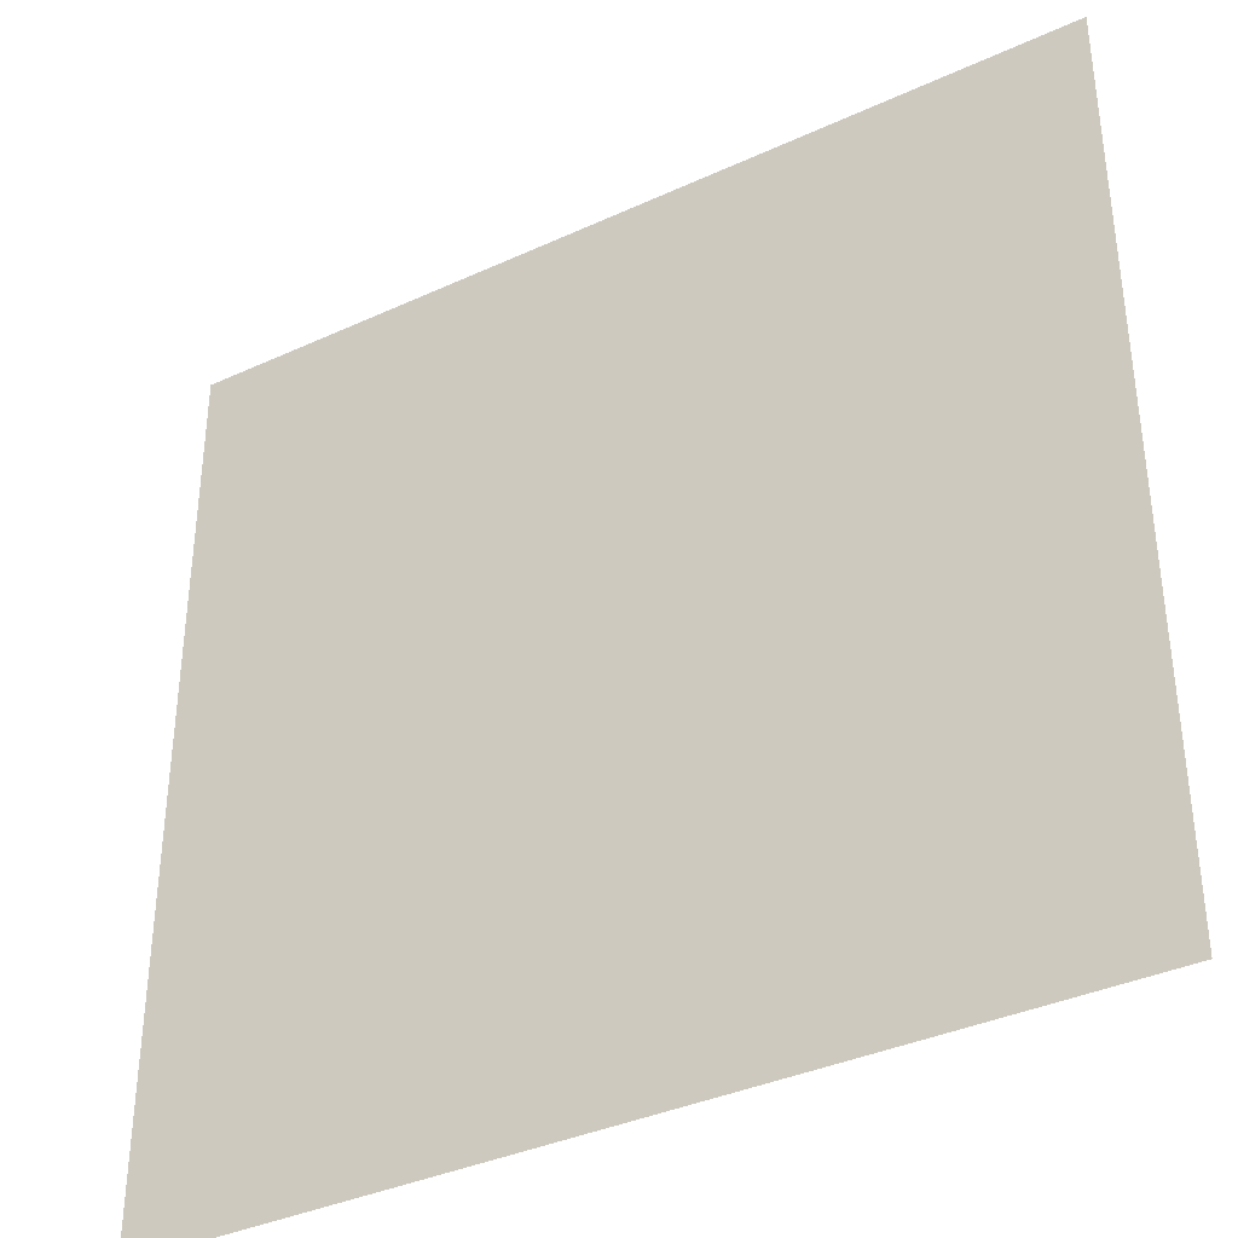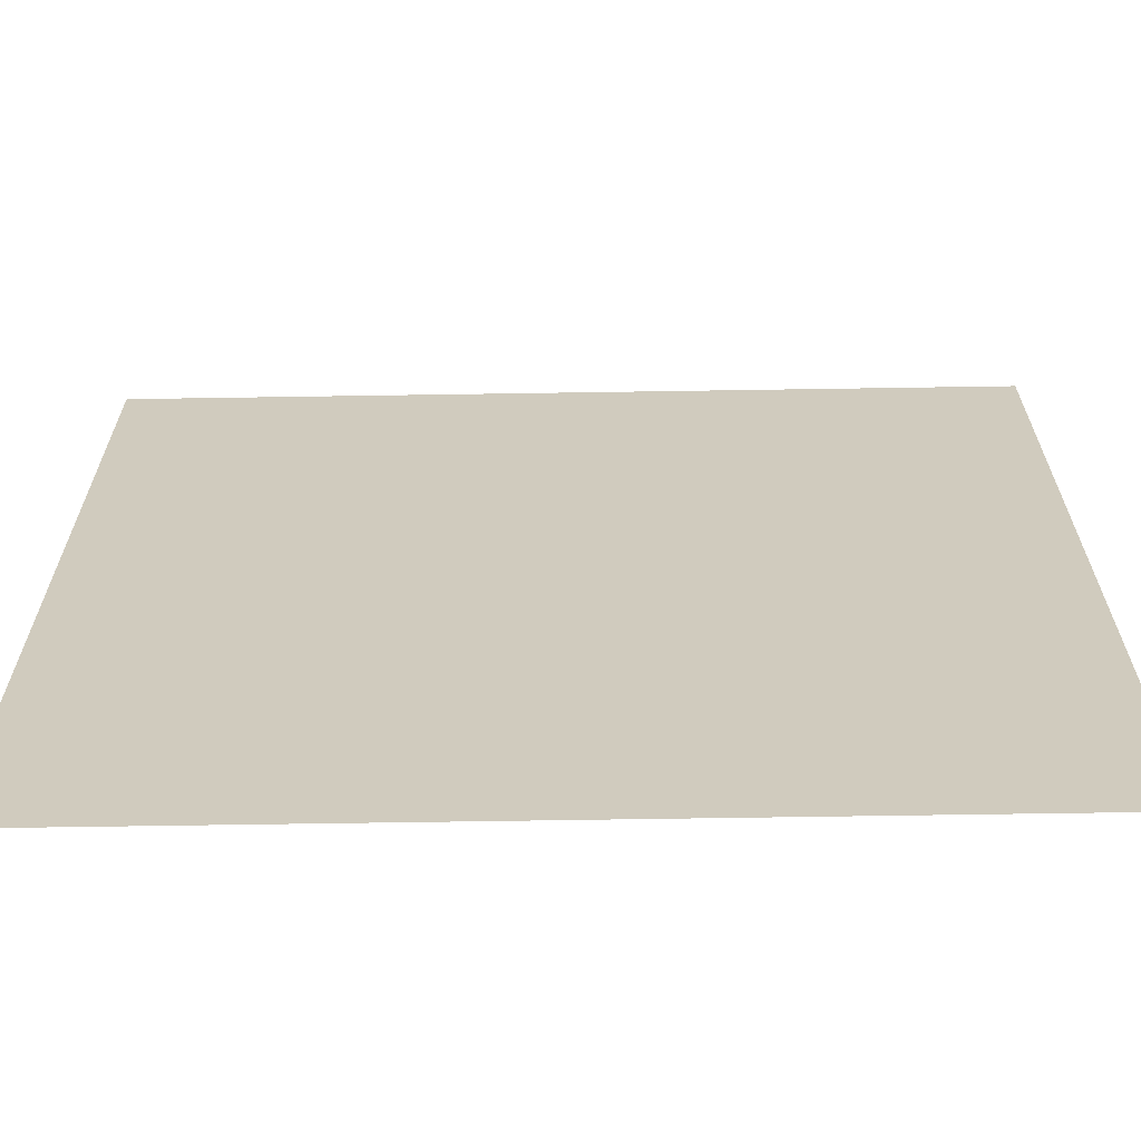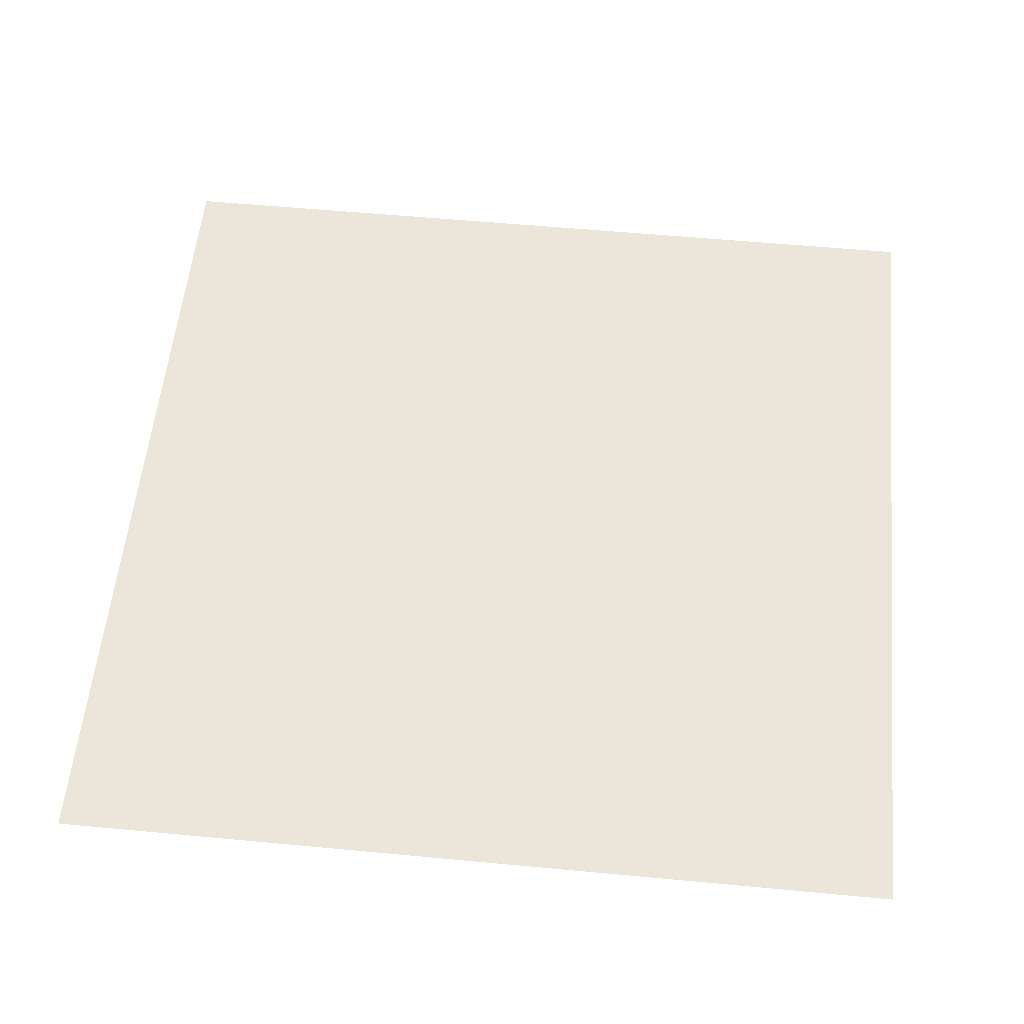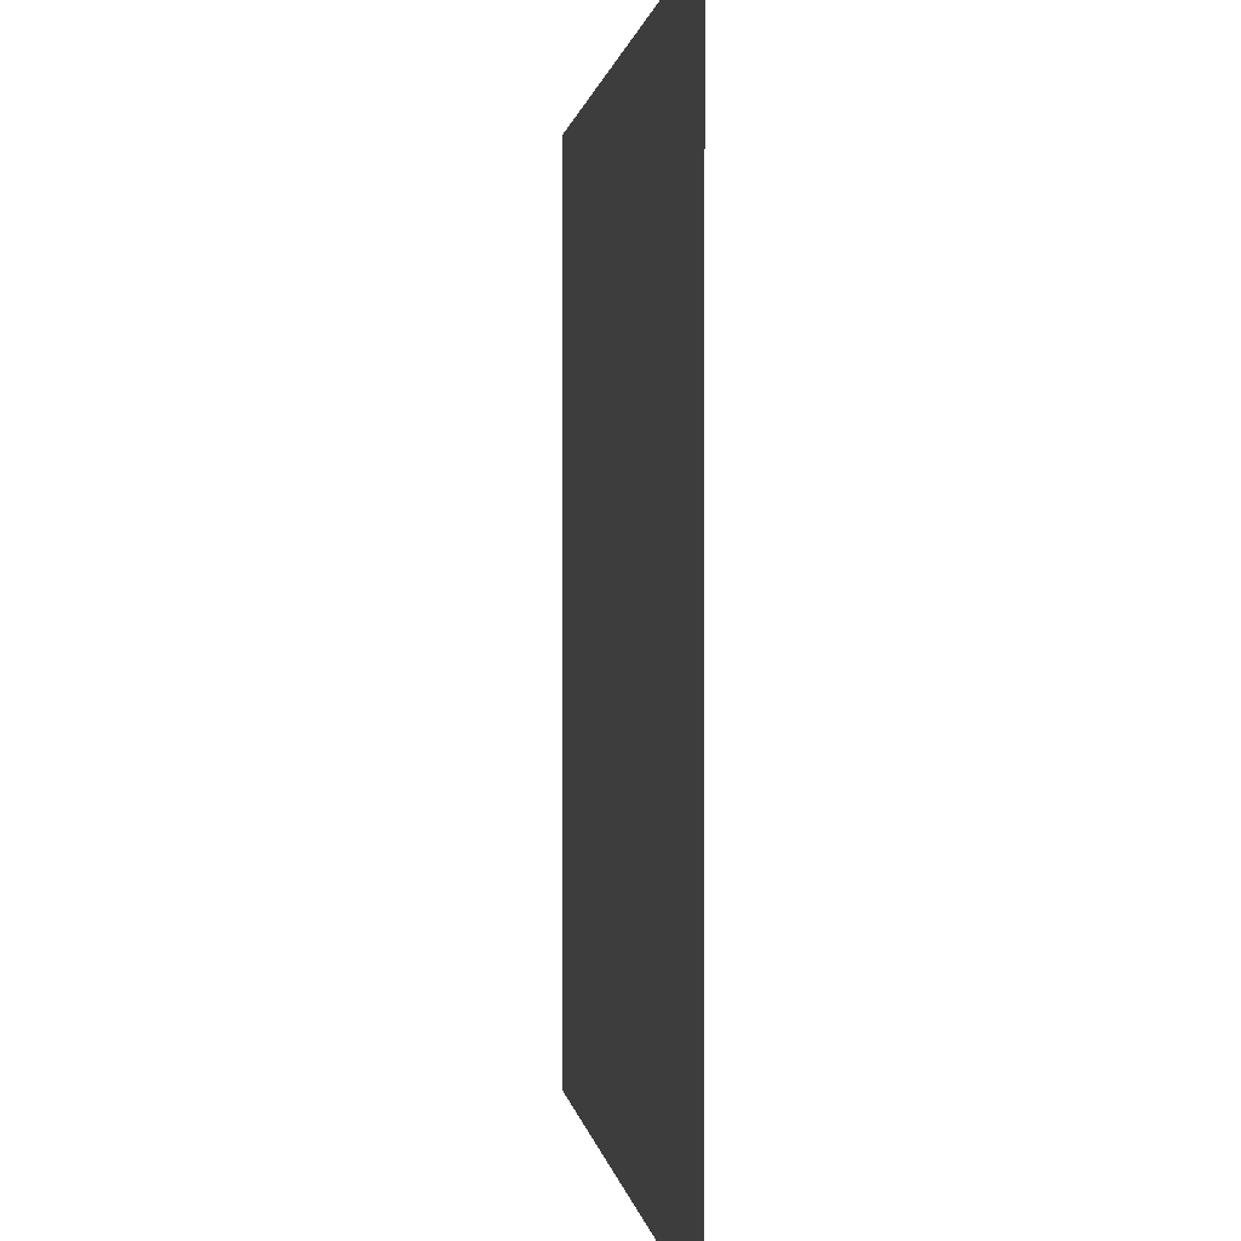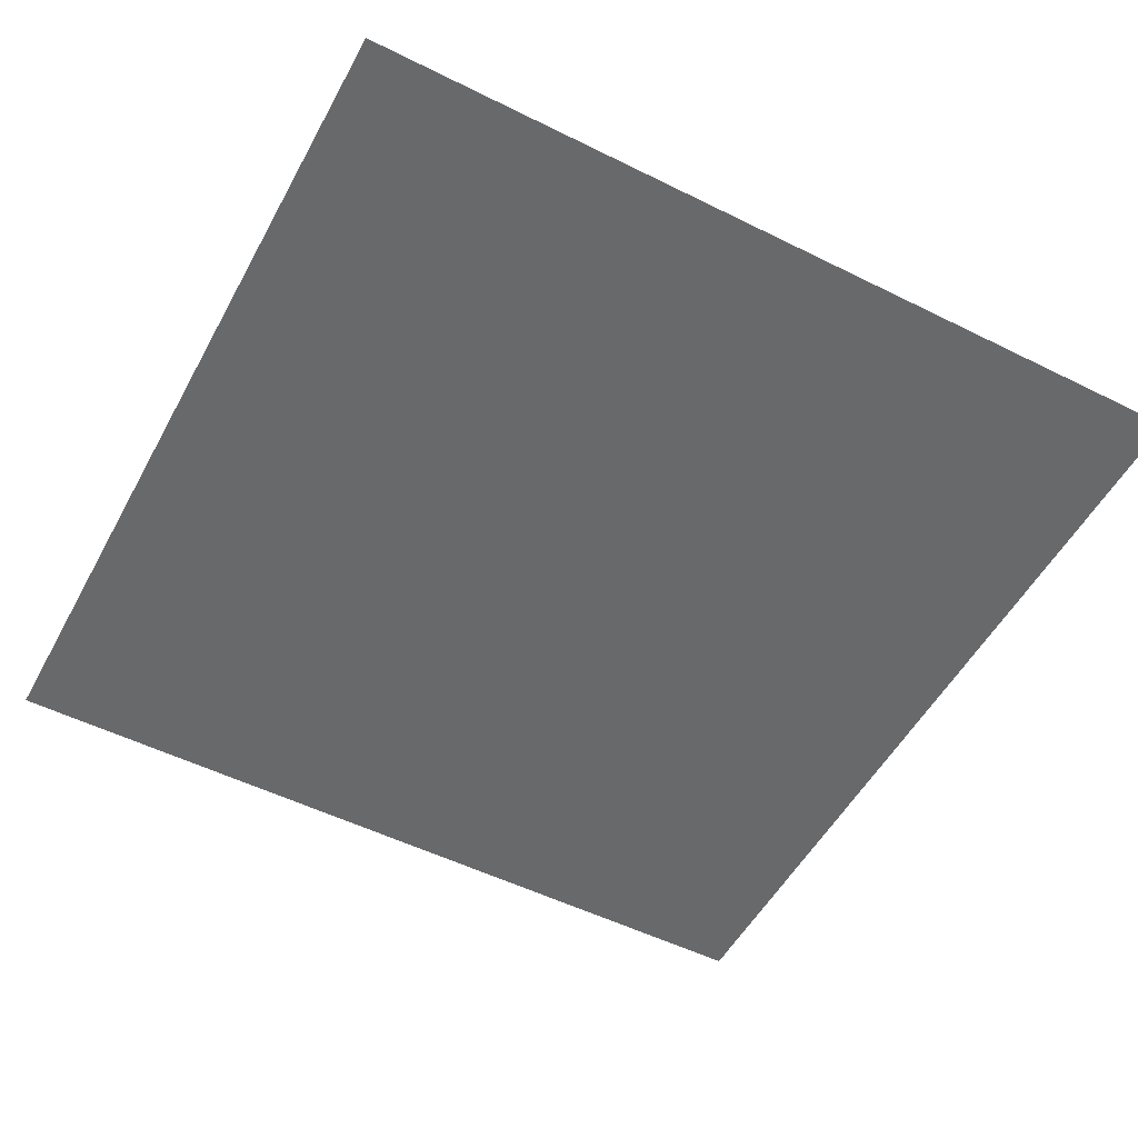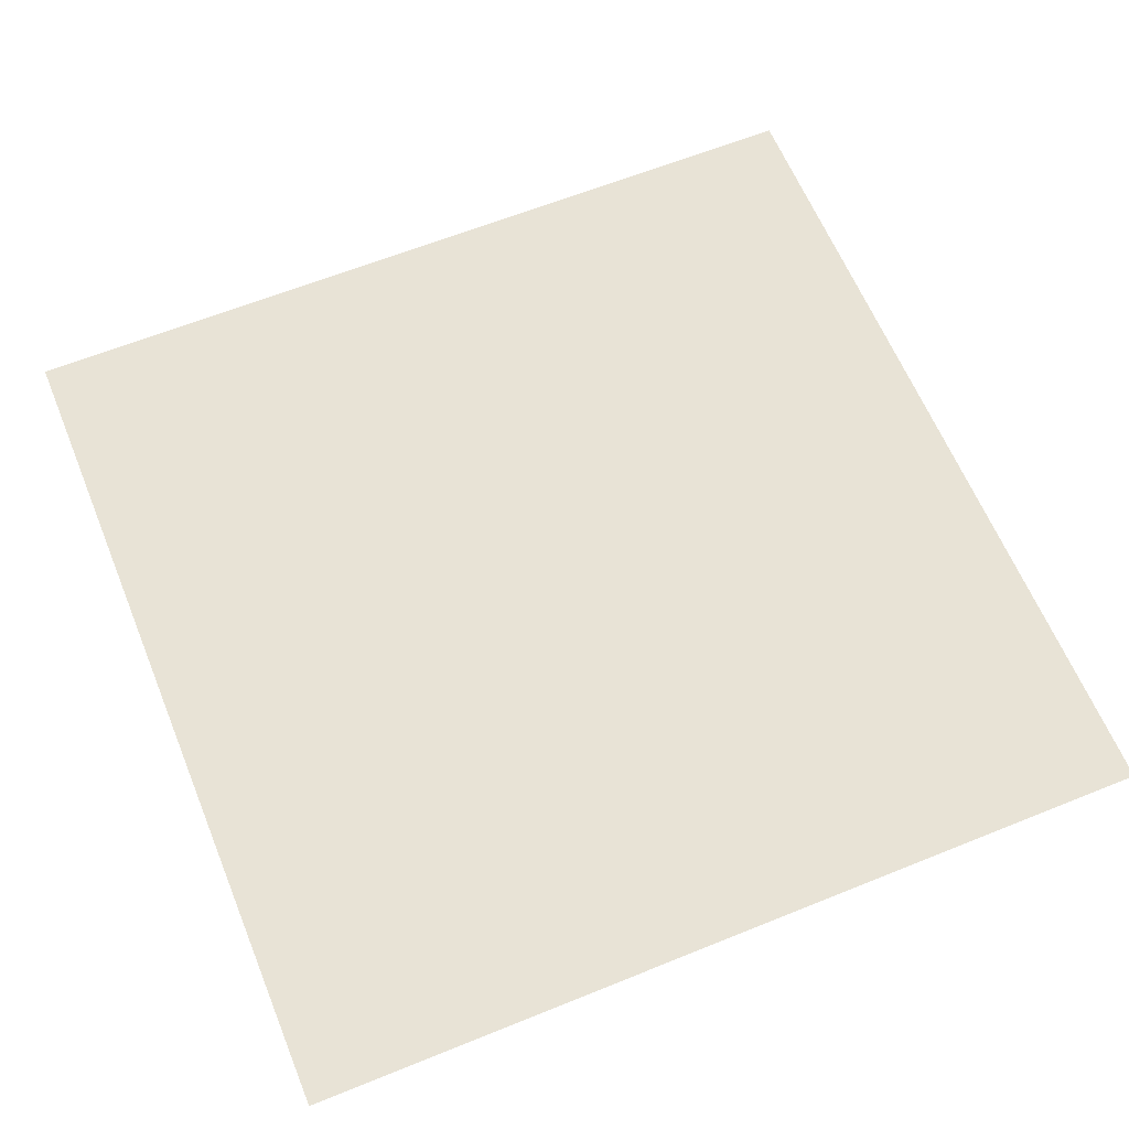
<metadata>
{"format":"obj","ext":"obj","renderer":"f3d","projection":"perspective","resolution":1024,"background":"white","views":[{"elev":-36.9,"azim":-149.2,"up":"+Z"},{"elev":-66.4,"azim":0.9,"up":"+Z"},{"elev":56.7,"azim":5.6,"up":"+Y"},{"elev":0.8,"azim":83.0,"up":"+Z"},{"elev":-52.6,"azim":61.9,"up":"+Y"},{"elev":62.5,"azim":157.7,"up":"+Y"}]}
</metadata>
<code>
g building11
v -0.0025 9.71e-19 -0.004707
v 0.0025 -1.392e-19 0.0002927
v -0.0025 -1.392e-19 0.0002927
v 0.0025 9.71e-19 -0.004707
g building11_0
f 3 2 1
f 2 4 1

</code>
